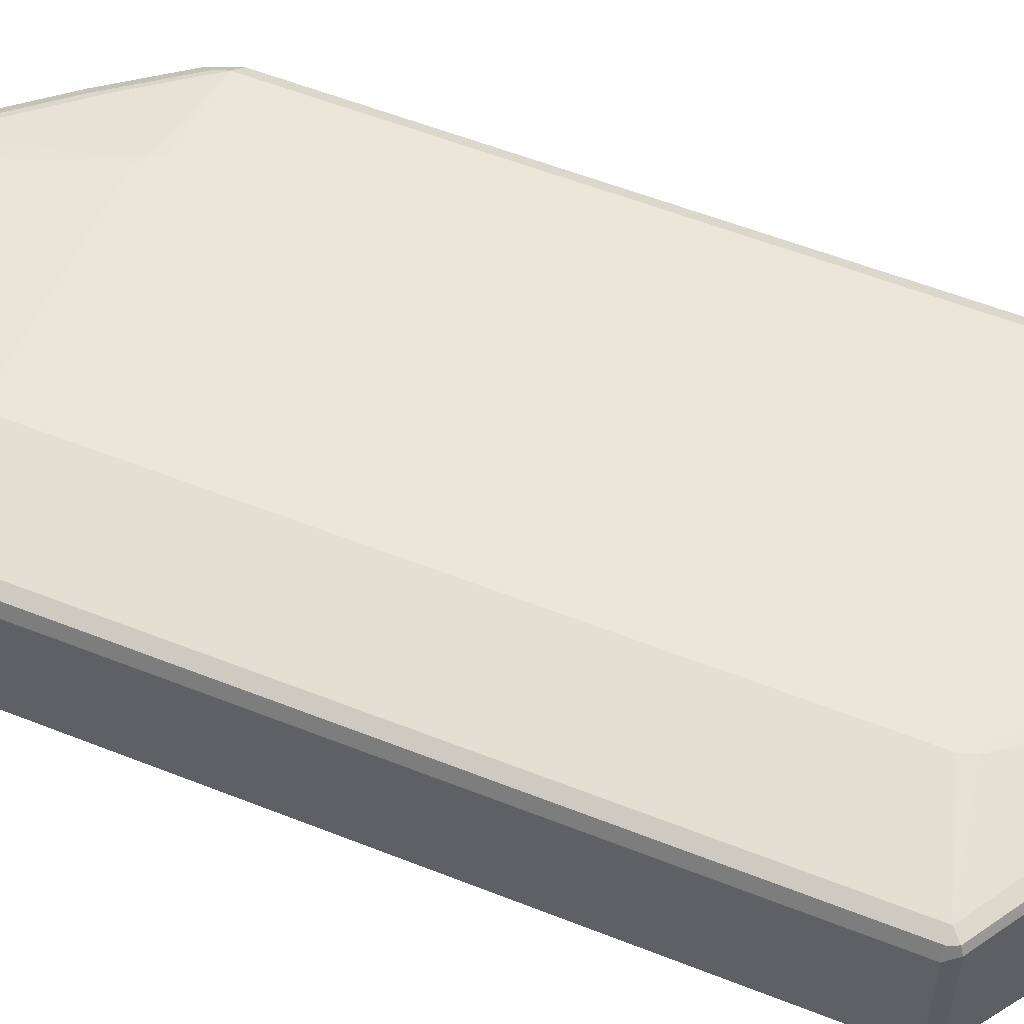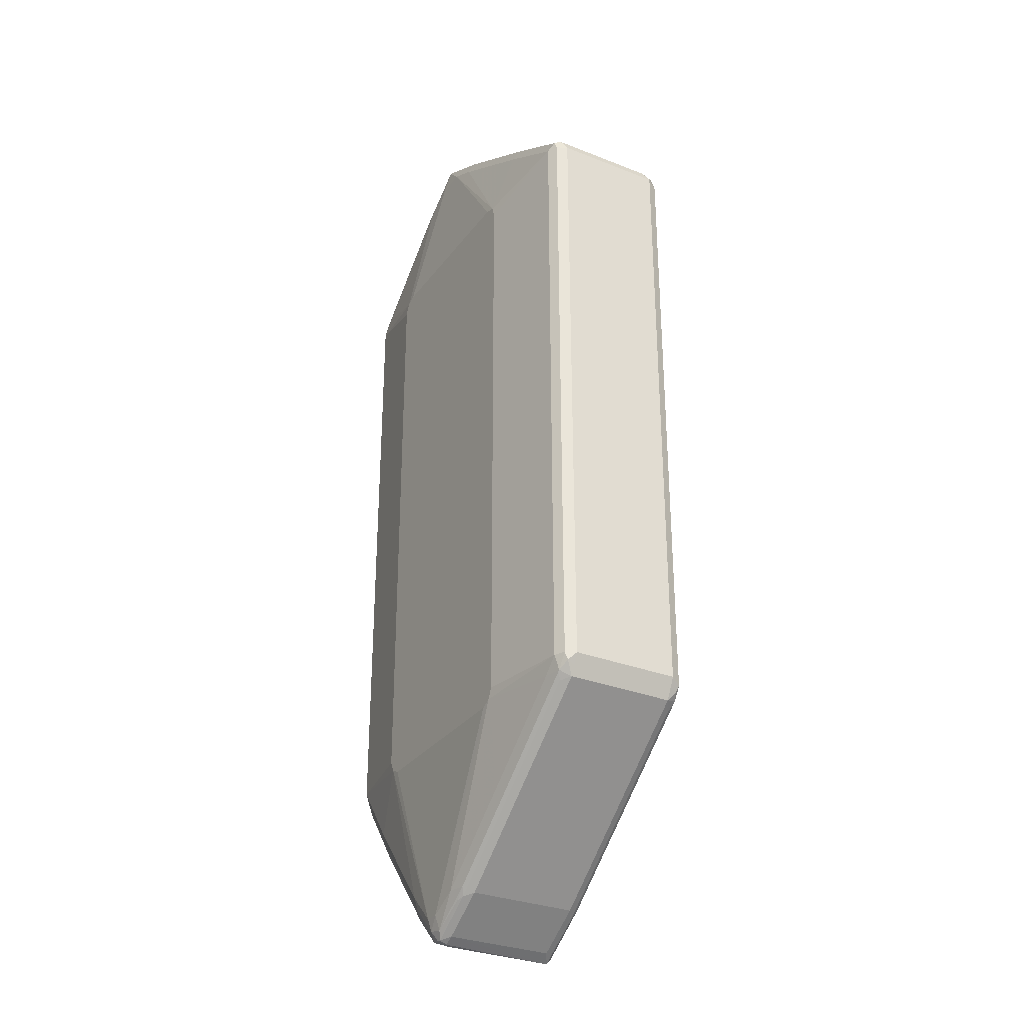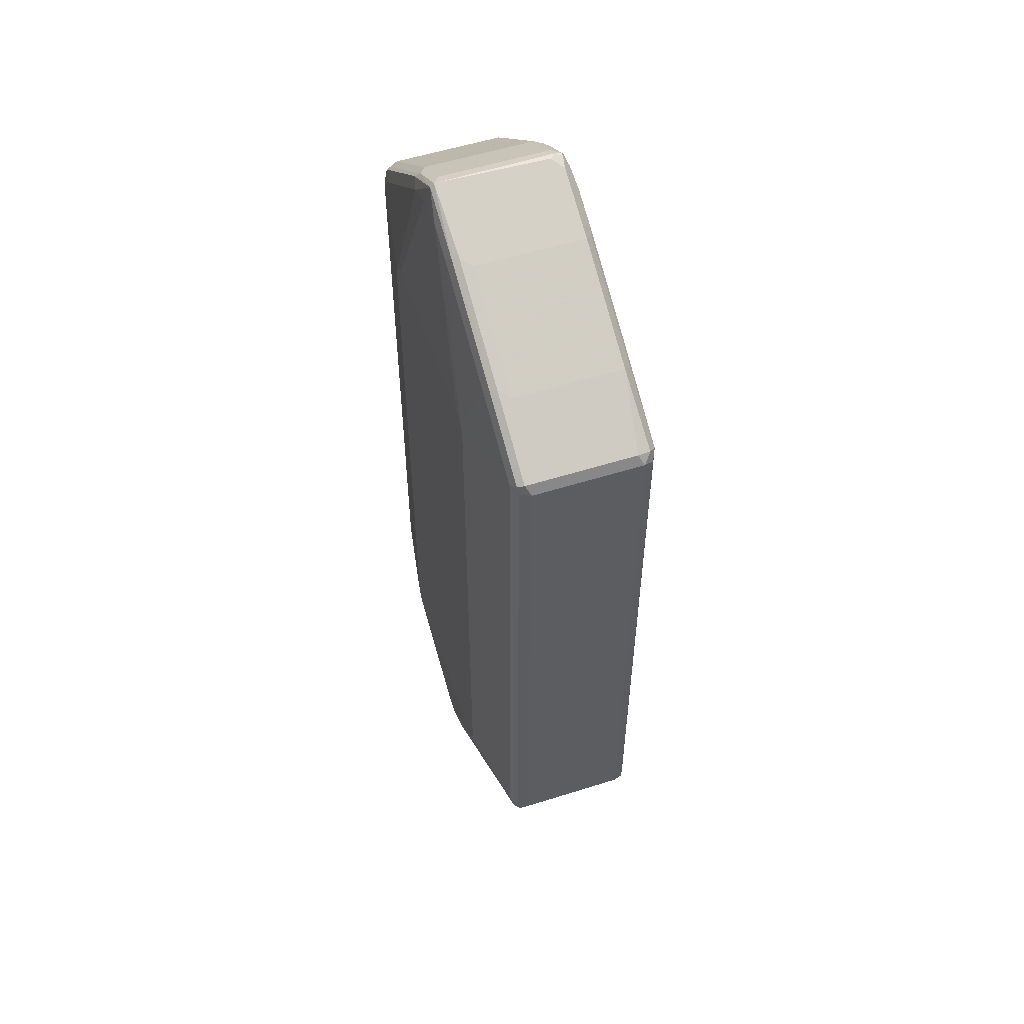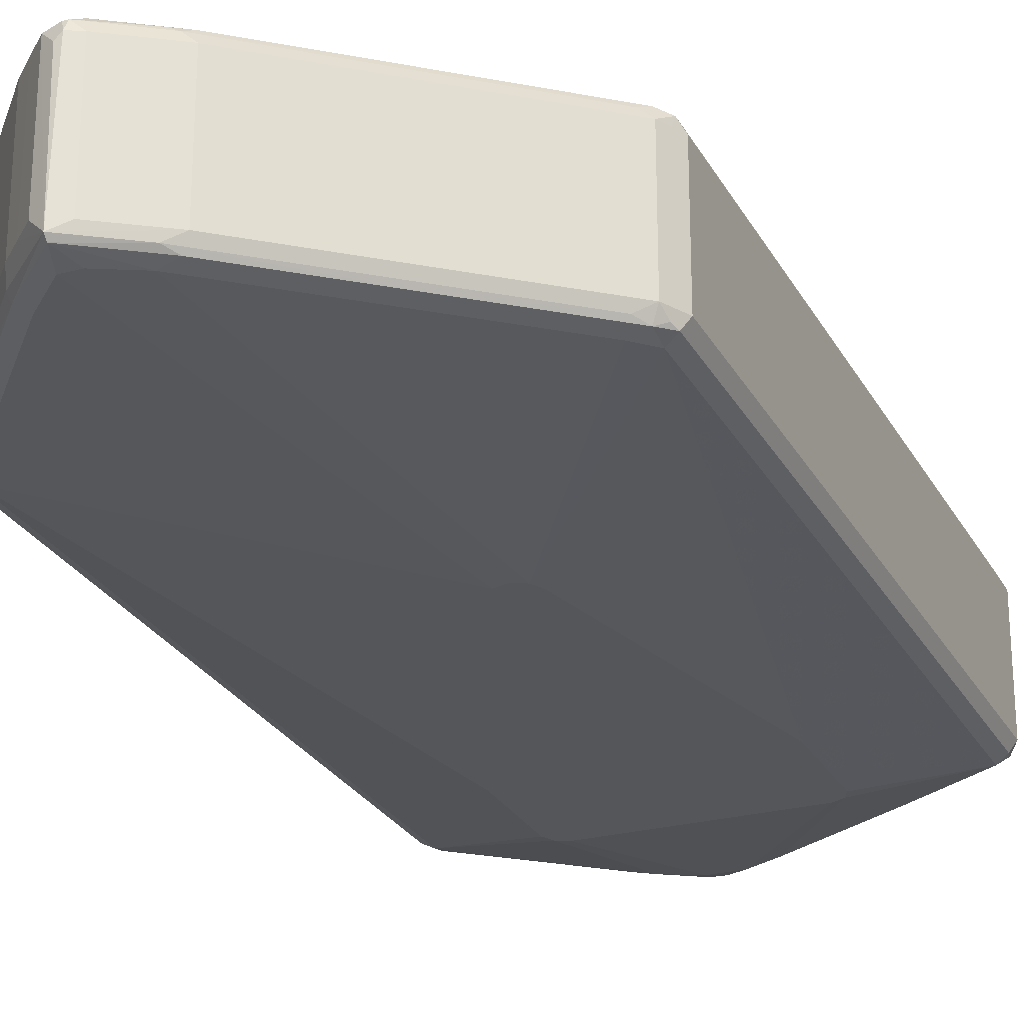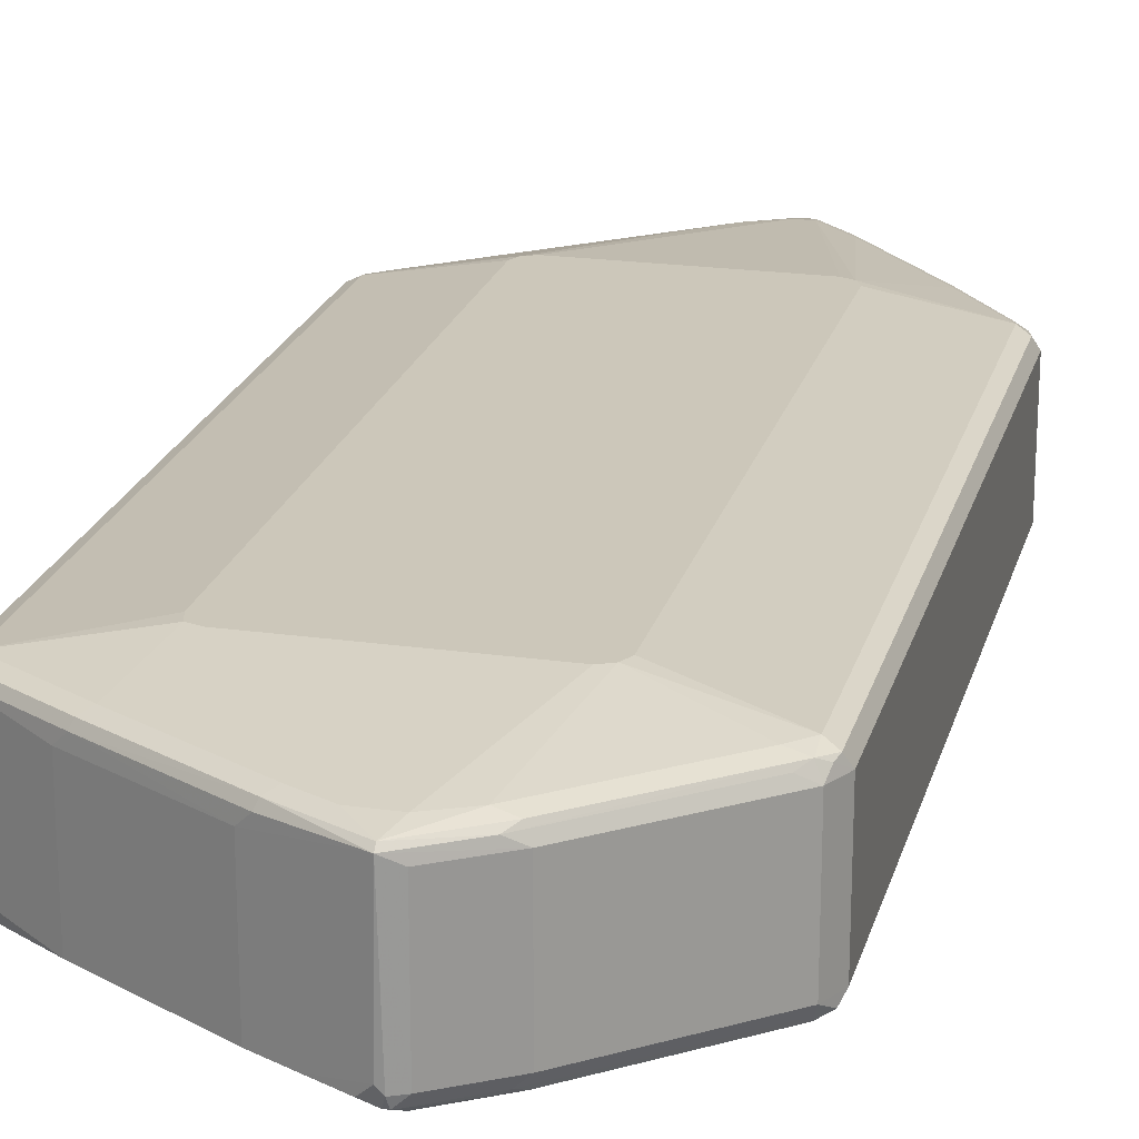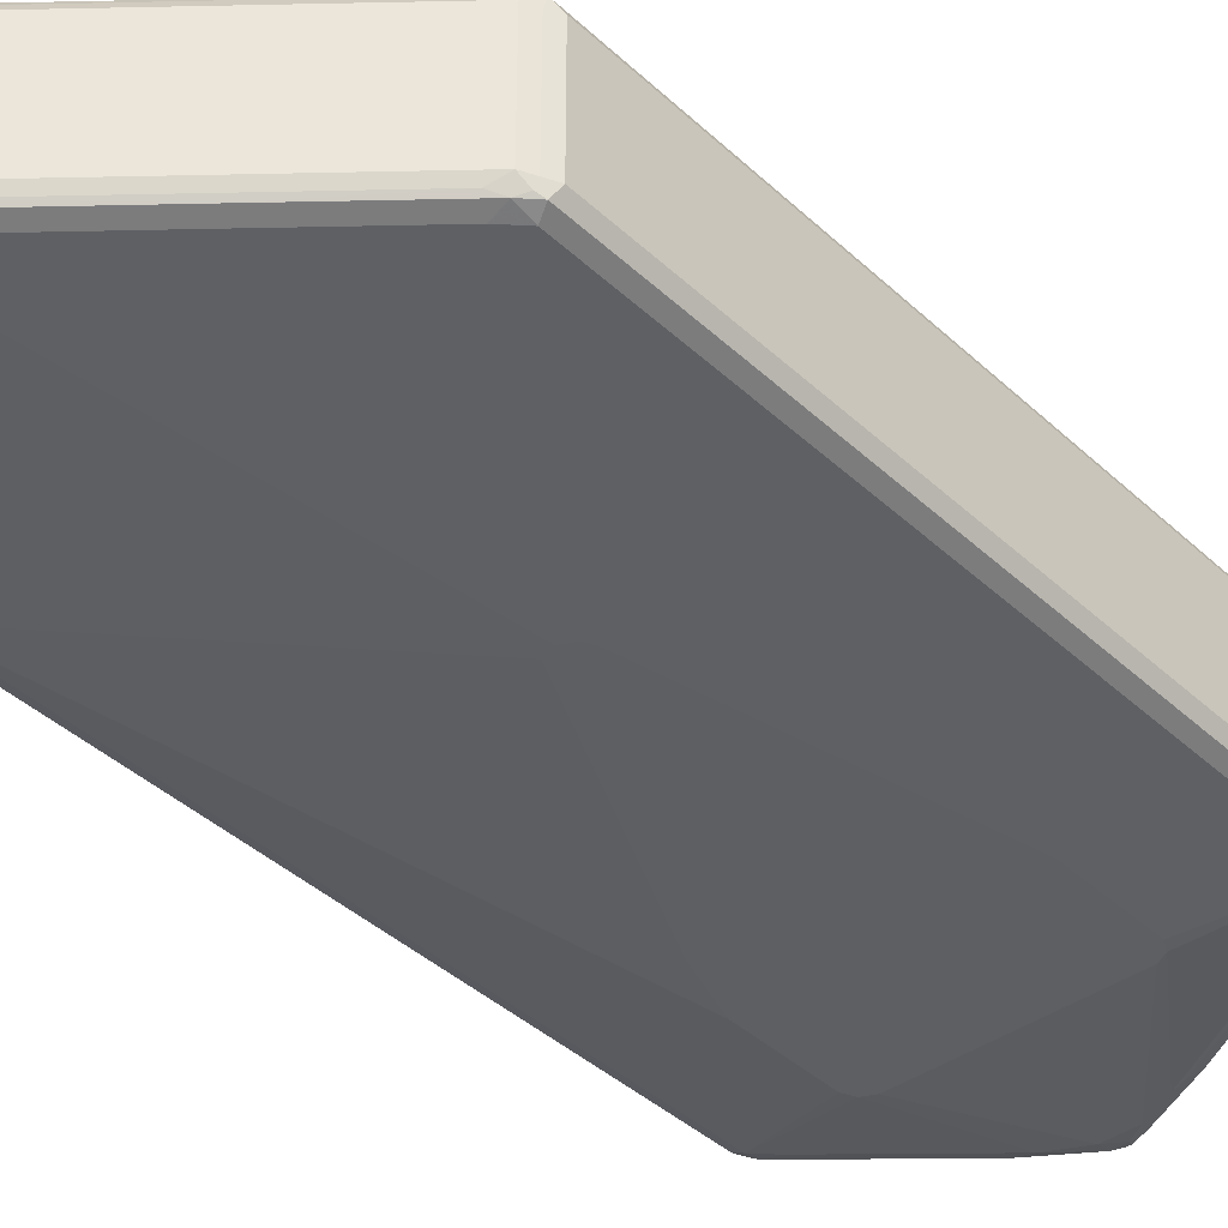
<metadata>
{"format":"obj","ext":"obj","renderer":"f3d","projection":"perspective","resolution":1024,"background":"white","views":[{"elev":55.2,"azim":112.8,"up":"+Z"},{"elev":-30.4,"azim":60.2,"up":"+Y"},{"elev":54.8,"azim":71.5,"up":"+Y"},{"elev":-25.9,"azim":22.8,"up":"+Z"},{"elev":21.3,"azim":-165.9,"up":"+Z"},{"elev":-40.1,"azim":41.3,"up":"+Z"}]}
</metadata>
<code>
v 0.1475 0.2318 0.08431
v 0.144 0.2283 0.07729
v 0.1423 0.2371 0.07905
v 0.144 0.2388 0.08783
v 0.1475 0.2318 0.1581
v 0.1475 -0.1896 0.08431
v 0.137 0.2318 0.07378
v 0.144 -0.1932 0.07729
v 0.137 0.2424 0.08431
v 0.09835 0.2669 0.0808
v 0.144 0.2388 0.1616
v 0.144 0.2318 0.1651
v 0.1475 -0.1896 0.1581
v 0.144 -0.1967 0.08431
v 0.07377 0.2107 0.06327
v 0.07025 0.2177 0.06327
v 0.08429 0.2635 0.07378
v 0.09307 0.2617 0.07554
v 0.137 -0.1896 0.07378
v 0.1423 -0.1976 0.07905
v 0.137 -0.2015 0.07641
v 0.02458 0.3091 0.0808
v 0.09835 0.2669 0.1546
v 0.1423 0.2371 0.166
v 0.09133 0.2705 0.1616
v 0.137 0.2318 0.1686
v 0.144 -0.1896 0.1651
v 0.1449 -0.1949 0.1633
v 0.144 -0.1967 0.1581
v 0.1405 -0.2037 0.08431
v 0.07377 0.1475 0.06327
v 0.06317 0.2213 0.06327
v -0.01051 0.3161 0.07378
v 0.01051 0.3056 0.07378
v 0.0193 0.3038 0.07554
v 0.1265 -0.2002 0.07378
v 0.02811 -0.04913 0.06327
v 0.0316 -0.04219 0.06327
v 0.05269 0.0526 0.06327
v 0.1317 -0.2081 0.07905
v 0.07377 -0.2542 0.07641
v 0.0158 0.3109 0.07905
v 0.003495 0.3197 0.0808
v -0.01051 0.3267 0.08431
v -0.02634 0.3346 0.1633
v 0.02458 0.3091 0.1546
v 0.08957 0.2687 0.166
v 0.01756 0.3126 0.1616
v 0.0158 0.3109 0.166
v 0.08429 0.2635 0.1686
v 0.07126 0.2188 0.1797
v 0.07377 0.2107 0.1797
v 0.137 -0.1896 0.1686
v 0.1383 -0.2002 0.166
v 0.1405 -0.2037 0.1581
v 0.01404 -0.3091 0.08431
v -0.06326 0.2213 0.06327
v -0.0316 0.3161 0.07378
v -0.02282 0.3249 0.07554
v 0.06323 -0.2529 0.07378
v 0.021 -0.05267 0.06327
v 0 -0.3056 0.07378
v -0.02106 -0.3161 0.07378
v 0.005257 -0.3135 0.07905
v 0.01051 -0.3069 0.07641
v -0.02634 0.3319 0.07905
v -0.01756 0.3302 0.0808
v -0.02458 0.3337 0.08783
v -0.02808 0.3337 0.08431
v -0.03512 0.3302 0.08431
v -0.03512 0.3302 0.1581
v -0.06672 0.3091 0.1581
v -0.05794 0.3135 0.1633
v -0.02634 0.3319 0.166
v -0.01051 0.3161 0.1686
v 0.01051 0.3056 0.1686
v 0.06323 0.2213 0.1797
v 0.07377 -0.1896 0.1797
v 0.07025 -0.1967 0.1797
v 0.1265 -0.2002 0.1686
v 0.1343 -0.2055 0.1633
v 0.07507 -0.2529 0.166
v 0.01404 -0.3091 0.1581
v -0.01756 -0.3302 0.08431
v -0.02634 -0.3346 0.07905
v -0.07025 0.2178 0.06327
v -0.03293 0.3267 0.07641
v -0.05269 0.3056 0.07378
v 0.0128 -0.05037 0.06327
v -0.0316 -0.3161 0.07378
v -0.02634 -0.3319 0.07641
v -0.02897 0.3319 0.07905
v -0.06672 0.3091 0.08431
v -0.1405 0.2458 0.1581
v -0.1317 0.2502 0.1633
v -0.137 0.2437 0.166
v -0.06323 0.3069 0.166
v -0.0316 0.3161 0.1686
v -0.05269 0.3056 0.1686
v -0.06323 0.2213 0.1797
v 0.06323 -0.2002 0.1797
v -0.02106 -0.3161 0.1686
v 0 -0.3056 0.1686
v 0.06323 -0.2529 0.1686
v 0.007886 -0.3109 0.1633
v 0.01184 -0.3056 0.166
v -0.02369 -0.3319 0.1633
v -0.01756 -0.3302 0.1581
v -0.0474 -0.3109 0.07641
v -0.02458 -0.3337 0.1581
v -0.02808 -0.3337 0.1546
v -0.03512 -0.3302 0.1616
v -0.03512 -0.3302 0.08783
v -0.04567 -0.3197 0.08783
v -0.05971 -0.3021 0.0808
v -0.05794 -0.3004 0.07641
v -0.07377 0.2107 0.06327
v -0.137 0.2318 0.07378
v -0.1265 0.2424 0.07378
v -0.06453 0.3056 0.07641
v -0.05618 0.3126 0.07729
v -0.05269 -0.295 0.07378
v -0.1054 -0.2318 0.07378
v -0.137 -0.1896 0.07378
v -0.06095 0.1076 0.06327
v -0.06057 0.3109 0.07905
v -0.1405 0.2458 0.08431
v -0.1475 0.2318 0.1581
v -0.1423 0.2398 0.1633
v -0.144 0.2354 0.1651
v -0.137 0.2318 0.1686
v -0.1265 0.2424 0.1686
v -0.07025 0.2177 0.1797
v -0.06323 -0.2002 0.1797
v -0.0316 -0.3161 0.1686
v -0.02984 -0.3249 0.1669
v -0.01976 -0.3267 0.166
v 0.003495 -0.3126 0.1651
v -0.02634 -0.3319 0.1633
v -0.04567 -0.3197 0.1616
v -0.05618 -0.3091 0.08783
v -0.1124 -0.2388 0.0808
v -0.1107 -0.2371 0.07641
v -0.07377 0.1475 0.06327
v -0.144 0.2318 0.07729
v -0.1383 0.2424 0.07641
v -0.1423 -0.1949 0.07641
v -0.144 -0.1896 0.07729
v -0.07149 0.1393 0.06327
v -0.1343 0.2476 0.07905
v -0.1449 0.2371 0.07905
v -0.1475 0.2318 0.08431
v -0.1475 -0.1896 0.1581
v -0.144 -0.1862 0.1651
v -0.07377 0.2107 0.1797
v -0.07042 0.2174 0.1797
v -0.137 -0.1896 0.1686
v -0.06378 -0.1999 0.1797
v -0.07025 -0.1967 0.1797
v -0.05269 -0.295 0.1686
v -0.05092 -0.3038 0.1669
v -0.05618 -0.3091 0.1616
v -0.1089 -0.2458 0.08783
v -0.144 -0.1967 0.0808
v -0.1475 -0.1896 0.08431
v -0.144 -0.1967 0.1546
v -0.1405 -0.2037 0.1616
v -0.07377 -0.1896 0.1797
v -0.1352 -0.1984 0.1669
v -0.1054 -0.2318 0.1686
v -0.07348 -0.1902 0.1797
v -0.1036 -0.2406 0.1669
v -0.1089 -0.2458 0.1616
v -0.1405 -0.2037 0.08783
f 90 109 116
f 94 127 152
f 93 150 127
f 94 128 129
f 93 126 150
f 92 121 126
f 90 116 122
f 94 152 128
f 89 90 122
f 89 124 125
f 89 123 124
f 89 122 123
f 88 146 120
f 87 120 121
f 94 129 96
f 88 119 146
f 87 121 92
f 90 91 109
f 94 96 95
f 105 106 138
f 96 130 131
f 107 110 108
f 87 88 120
f 107 138 137
f 107 139 110
f 106 137 138
f 105 138 107
f 103 137 106
f 102 137 103
f 96 129 130
f 102 136 137
f 101 135 102
f 101 134 135
f 99 133 100
f 99 132 133
f 98 99 100
f 96 99 97
f 96 132 99
f 96 131 132
f 102 135 136
f 86 119 88
f 72 127 94
f 86 117 118
f 74 99 98
f 74 97 99
f 74 98 75
f 73 97 74
f 73 96 97
f 73 95 96
f 72 95 73
f 72 94 95
f 70 72 71
f 70 93 72
f 70 126 93
f 70 92 126
f 69 92 70
f 67 69 68
f 66 69 67
f 107 137 139
f 66 92 69
f 75 98 100
f 75 100 77
f 79 101 102
f 79 102 103
f 85 116 109
f 85 115 116
f 85 114 115
f 85 113 114
f 85 112 113
f 85 111 112
f 85 110 111
f 85 108 110
f 86 118 119
f 85 109 91
f 83 107 108
f 83 105 107
f 82 106 105
f 82 103 106
f 82 104 103
f 81 82 105
f 79 104 80
f 79 103 104
f 84 108 85
f 110 139 112
f 157 169 172
f 112 139 136
f 153 165 164
f 147 165 148
f 147 164 165
f 145 165 152
f 145 148 165
f 145 151 146
f 145 152 151
f 143 164 147
f 142 164 143
f 142 163 164
f 141 173 163
f 141 162 173
f 141 163 142
f 140 161 162
f 136 161 140
f 136 139 137
f 135 161 136
f 153 164 166
f 153 166 167
f 153 167 154
f 154 167 157
f 66 87 92
f 167 172 169
f 167 173 172
f 164 167 166
f 164 174 167
f 163 174 164
f 163 167 174
f 163 173 167
f 135 160 161
f 162 172 173
f 160 172 161
f 160 170 172
f 159 170 160
f 157 171 168
f 157 159 171
f 157 170 159
f 157 172 170
f 157 167 169
f 161 172 162
f 135 159 160
f 135 158 159
f 134 158 135
f 120 126 121
f 118 148 145
f 118 124 148
f 118 146 119
f 118 145 146
f 117 124 118
f 117 144 124
f 116 123 122
f 120 146 126
f 116 143 123
f 115 142 116
f 115 141 142
f 114 162 141
f 114 140 162
f 114 141 115
f 112 114 113
f 112 140 114
f 112 136 140
f 116 142 143
f 110 112 111
f 123 143 147
f 124 147 148
f 131 168 155
f 131 157 168
f 131 133 132
f 131 156 133
f 131 155 156
f 130 157 131
f 130 154 157
f 128 154 130
f 123 147 124
f 128 153 154
f 128 152 165
f 128 130 129
f 127 151 152
f 127 146 151
f 127 150 146
f 126 146 150
f 124 149 125
f 124 144 149
f 128 165 153
f 64 91 65
f 72 93 127
f 63 91 90
f 16 32 33
f 15 32 16
f 15 57 32
f 15 86 57
f 15 117 86
f 15 144 117
f 15 149 144
f 15 125 149
f 15 89 125
f 15 61 89
f 15 37 61
f 15 38 37
f 15 39 38
f 15 31 39
f 14 55 30
f 14 29 55
f 13 28 29
f 16 33 34
f 16 34 17
f 17 34 35
f 17 35 18
f 23 46 25
f 22 45 46
f 22 44 45
f 22 43 44
f 22 42 43
f 22 34 42
f 22 35 34
f 21 60 36
f 13 27 28
f 21 41 60
f 21 30 40
f 20 30 21
f 19 39 31
f 19 38 39
f 19 37 38
f 19 36 37
f 19 21 36
f 18 35 22
f 21 40 41
f 12 53 27
f 12 26 53
f 12 24 26
f 5 11 12
f 4 23 11
f 4 10 23
f 4 9 10
f 3 10 9
f 3 9 4
f 2 19 7
f 2 8 19
f 5 12 27
f 2 7 3
f 1 6 8
f 1 13 6
f 1 5 13
f 1 11 5
f 1 4 11
f 1 3 4
f 1 2 3
f 64 85 91
f 1 8 2
f 24 47 26
f 5 27 13
f 6 29 14
f 11 47 24
f 11 25 47
f 11 23 25
f 11 24 12
f 10 46 23
f 10 22 46
f 10 18 22
f 8 21 19
f 6 13 29
f 8 20 21
f 8 14 30
f 7 31 15
f 7 19 31
f 7 18 10
f 7 17 18
f 7 16 17
f 7 15 16
f 6 14 8
f 8 30 20
f 25 46 48
f 3 7 10
f 25 49 47
f 51 75 77
f 51 76 75
f 51 78 52
f 51 79 78
f 51 101 79
f 51 134 101
f 51 158 134
f 51 159 158
f 51 171 159
f 51 168 171
f 51 155 168
f 51 156 155
f 51 133 156
f 51 100 133
f 51 77 100
f 50 76 51
f 49 76 50
f 53 78 79
f 53 79 80
f 53 80 54
f 54 81 55
f 62 91 63
f 25 48 49
f 62 65 91
f 61 90 89
f 61 63 90
f 59 87 66
f 58 88 87
f 58 86 88
f 49 75 76
f 57 86 58
f 56 84 85
f 56 108 84
f 56 83 108
f 55 105 83
f 55 81 105
f 54 82 81
f 54 104 82
f 54 80 104
f 56 85 64
f 49 74 75
f 58 87 59
f 45 49 48
f 33 43 42
f 33 59 43
f 33 58 59
f 32 58 33
f 32 57 58
f 30 64 40
f 30 56 64
f 30 83 56
f 33 42 34
f 30 55 83
f 28 54 55
f 27 54 28
f 26 78 53
f 26 52 78
f 26 51 52
f 26 47 50
f 47 49 50
f 26 50 51
f 28 55 29
f 36 60 37
f 27 53 54
f 37 62 63
f 37 60 62
f 45 72 73
f 45 71 72
f 45 70 71
f 45 68 69
f 45 48 46
f 44 68 45
f 45 74 49
f 44 67 68
f 45 69 70
f 43 66 67
f 37 63 61
f 40 64 41
f 43 67 44
f 41 64 65
f 41 65 62
f 45 73 74
f 41 62 60
f 43 59 66

</code>
